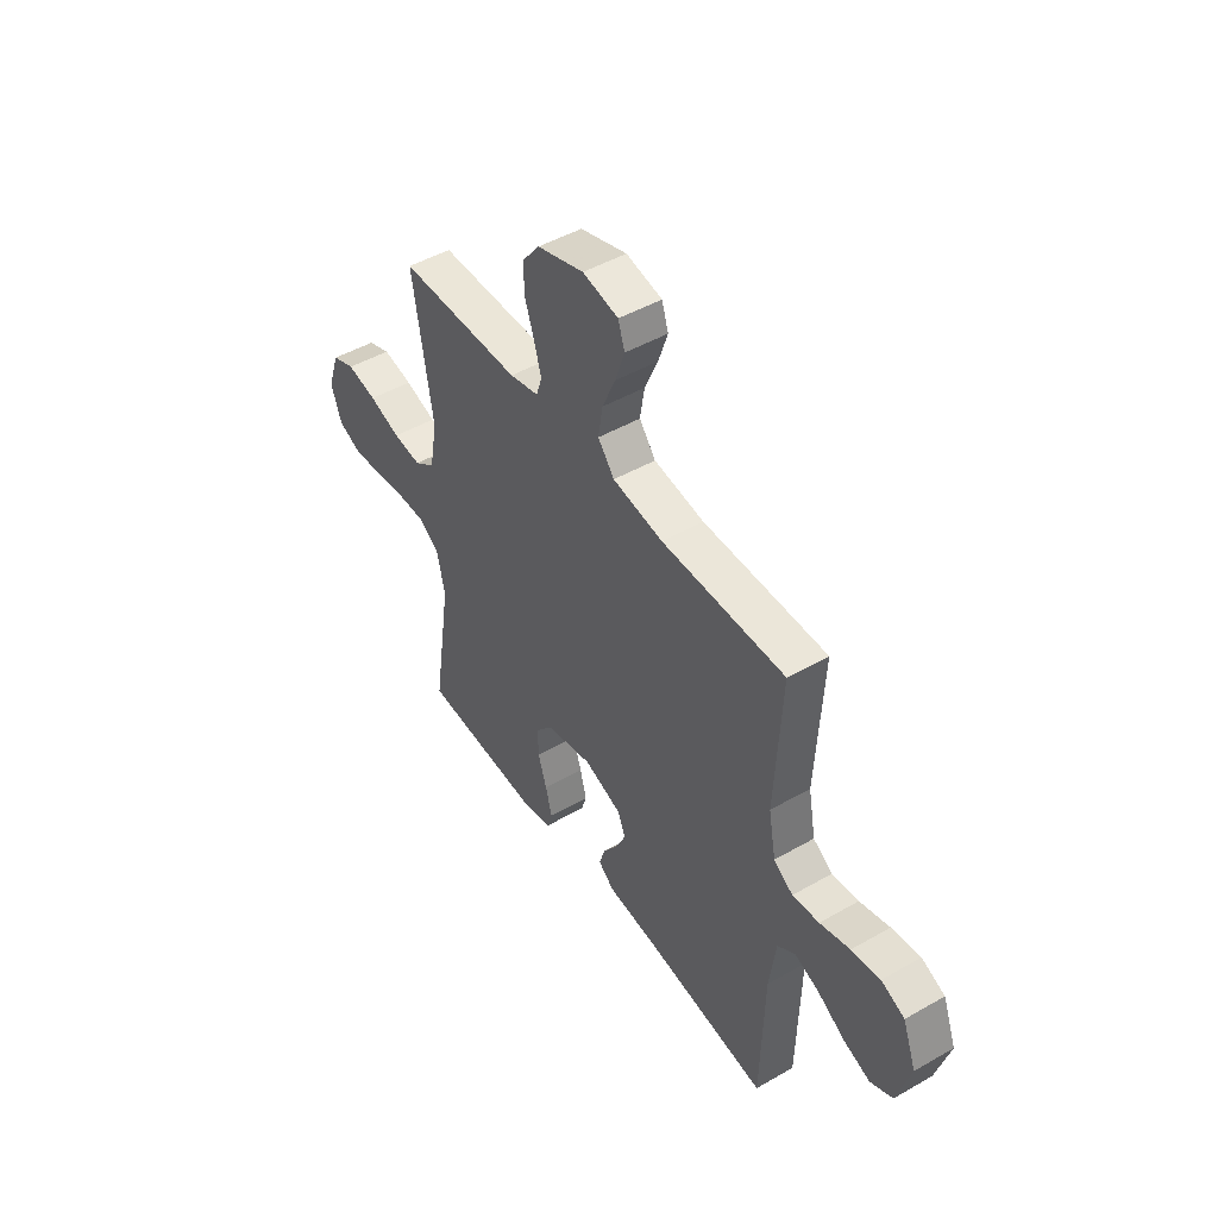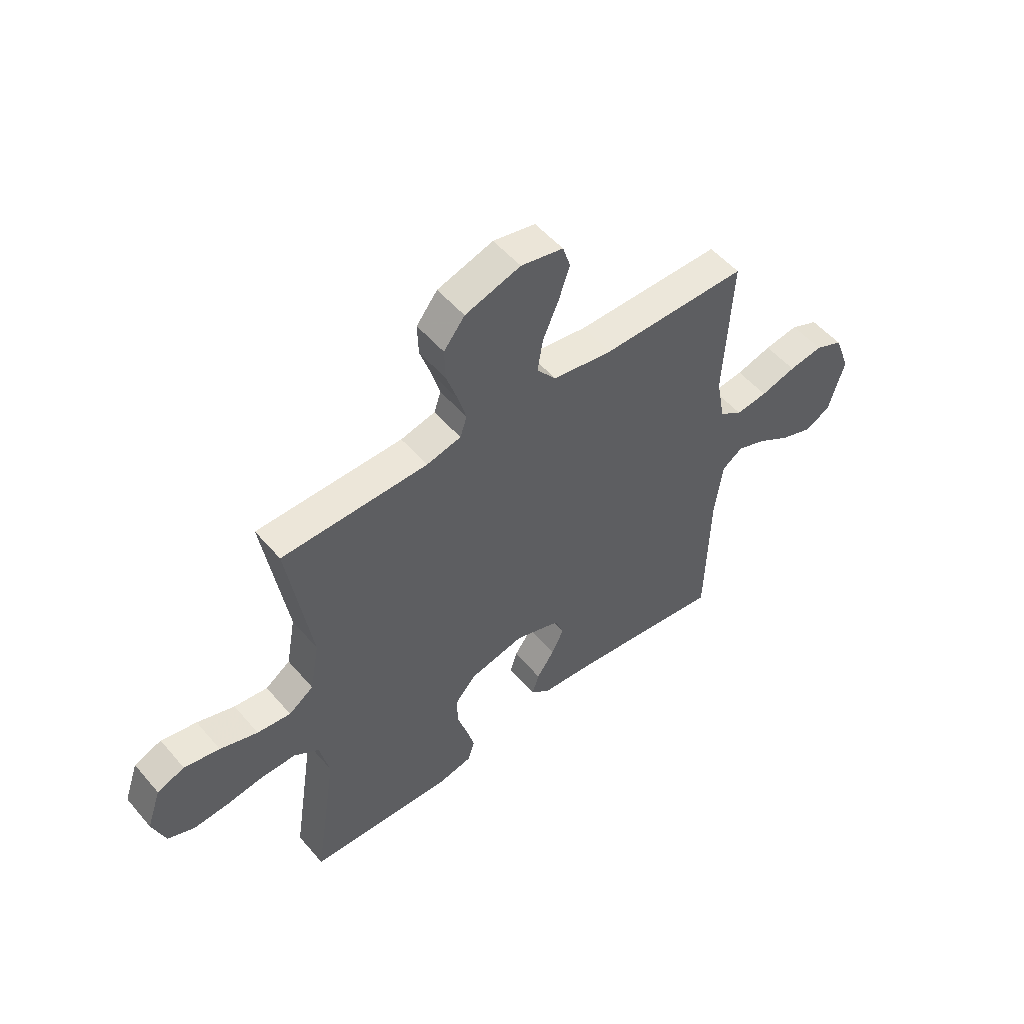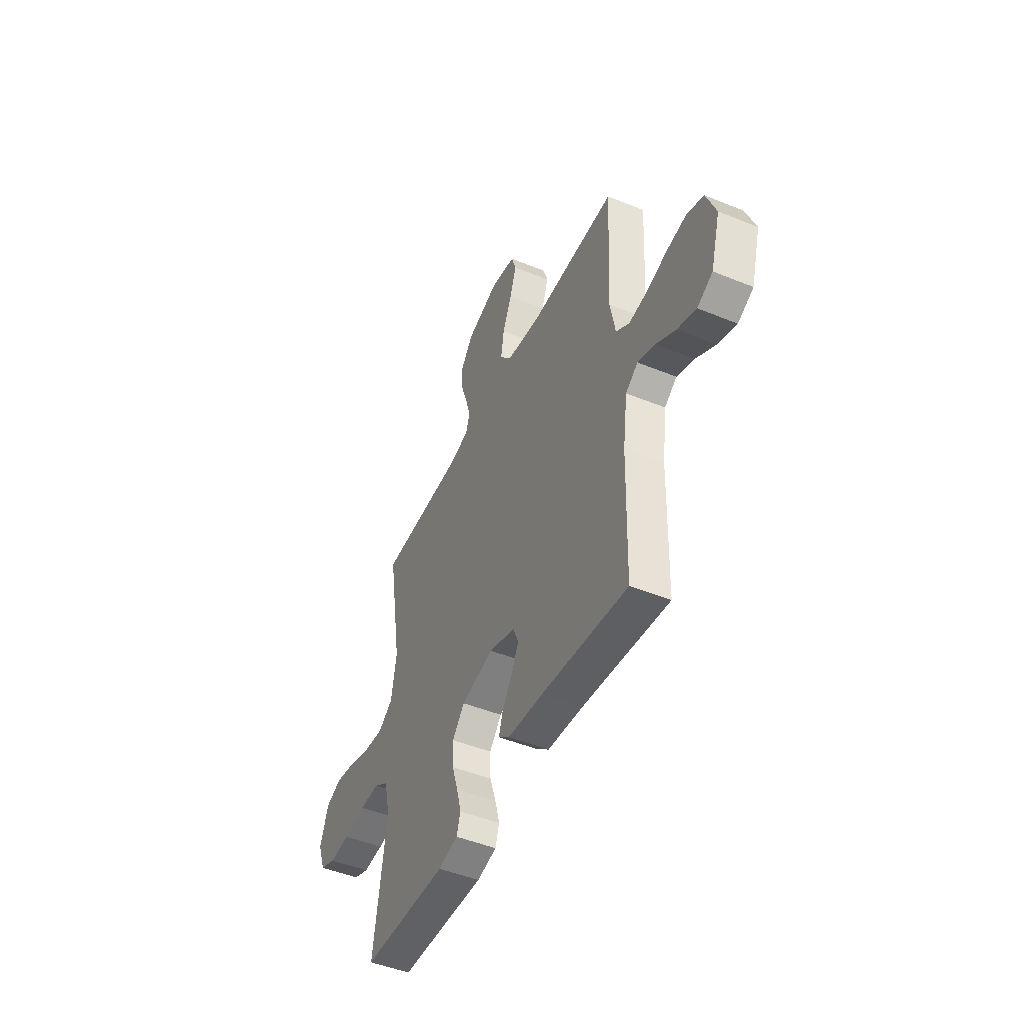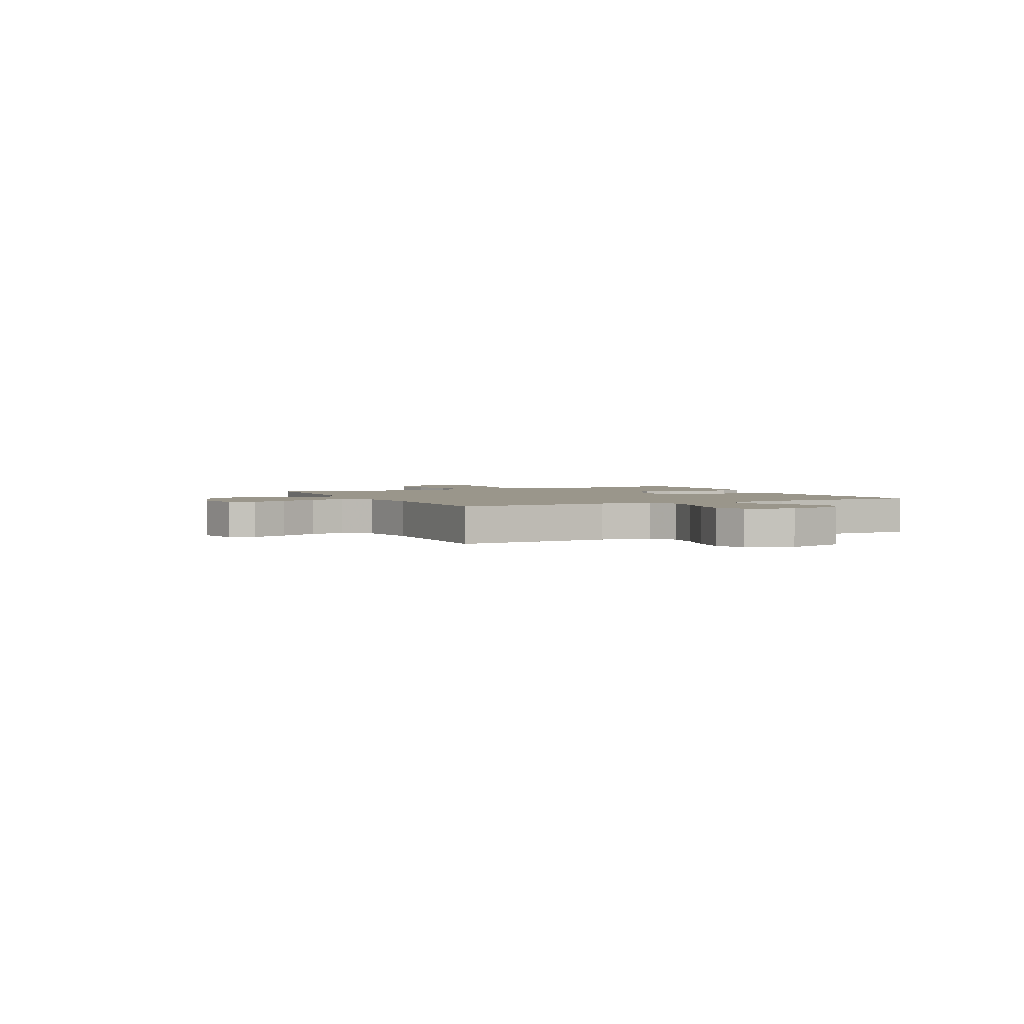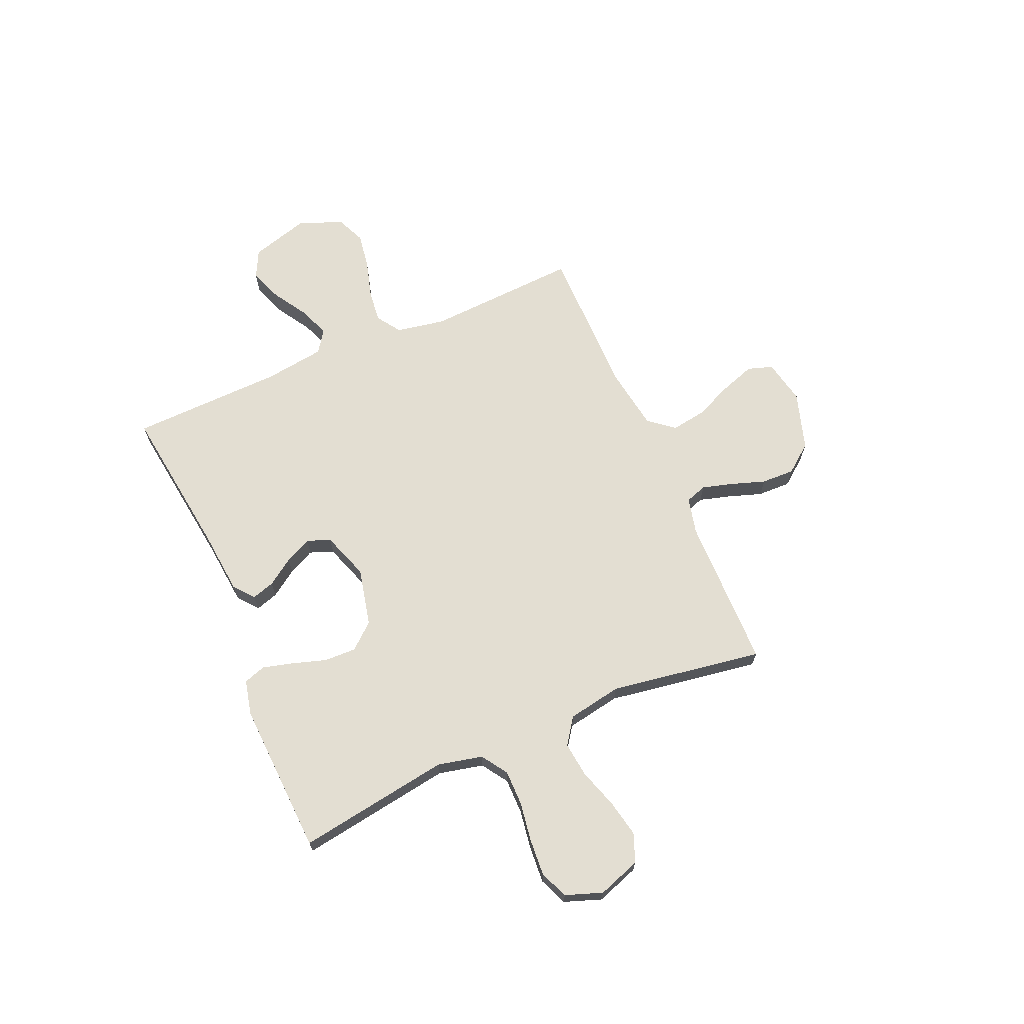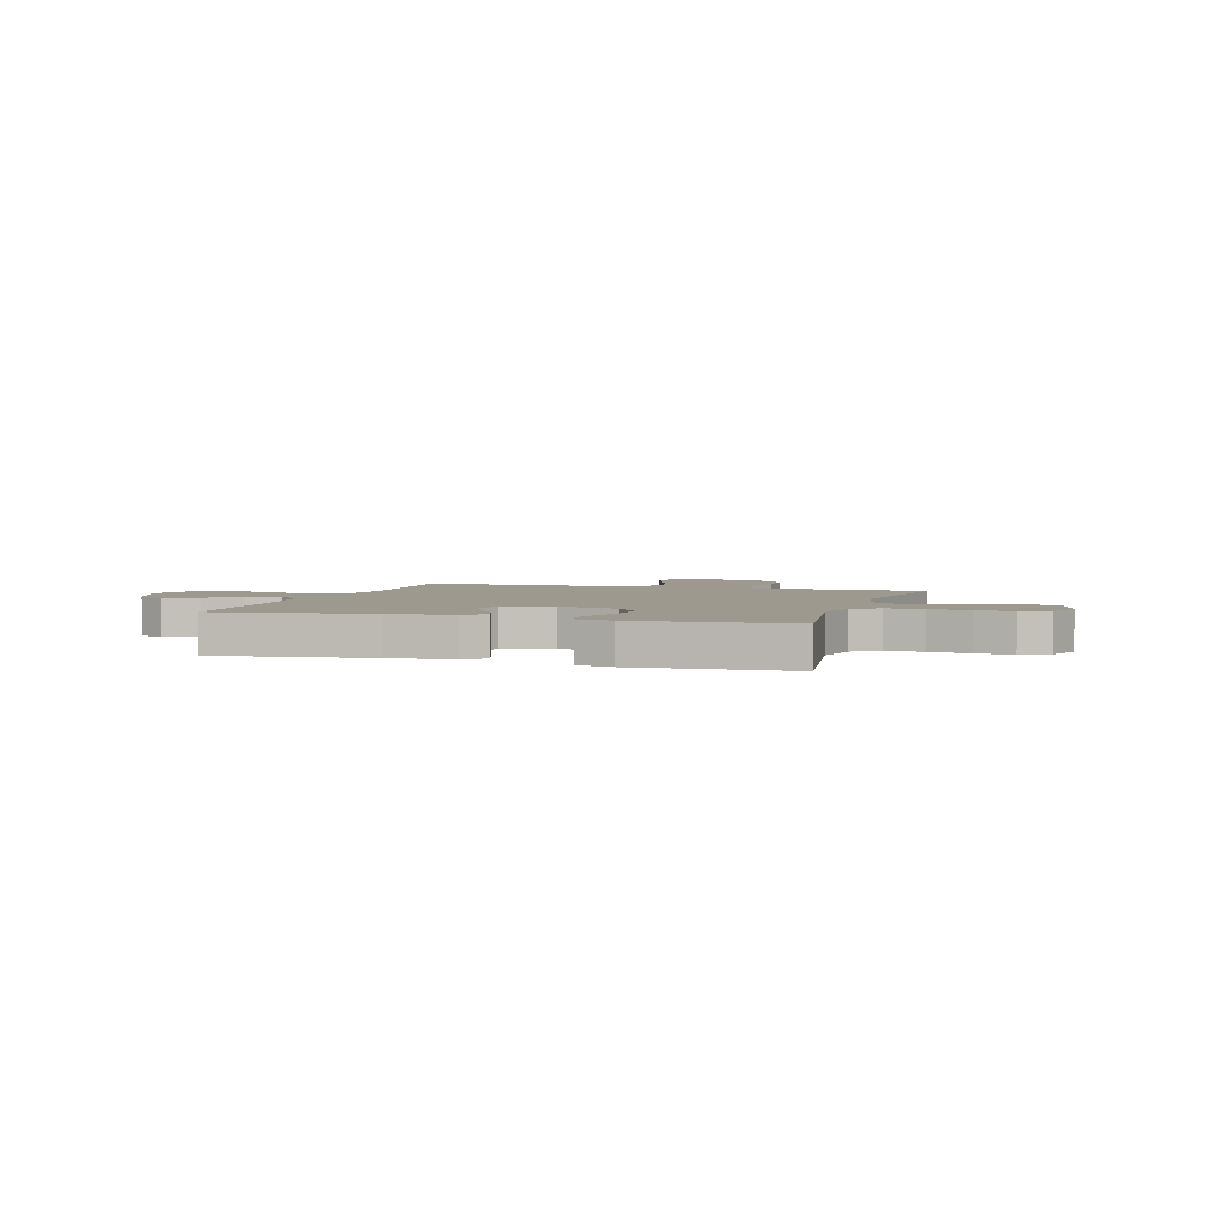
<metadata>
{"format":"obj","ext":"obj","renderer":"f3d","projection":"perspective","resolution":1024,"background":"white","views":[{"elev":47.5,"azim":57.1,"up":"+Z"},{"elev":52.5,"azim":-39.3,"up":"+Z"},{"elev":-47.7,"azim":65.4,"up":"+Z"},{"elev":2.4,"azim":64.2,"up":"+Y"},{"elev":67.7,"azim":-113.5,"up":"+Y"},{"elev":3.5,"azim":-162.8,"up":"+Y"}]}
</metadata>
<code>
v 0.5 0.07 -0.5
v 0.2 0.07 -0.461
v 0.075 0.07 -0.449
v 0.036 0.07 -0.417
v 0.05 0.07 -0.372
v 0.086 0.07 -0.32
v 0.111 0.07 -0.268
v 0.093 0.07 -0.222
v 0 0.07 -0.19
v -0.113 0.07 -0.216
v -0.156 0.07 -0.266
v -0.154 0.07 -0.329
v -0.133 0.07 -0.395
v -0.117 0.07 -0.455
v -0.131 0.07 -0.498
v -0.2 0.07 -0.514
v -0.5 0.07 -0.5
v -0.454 0.07 -0.2
v -0.474 0.07 -0.112
v -0.525 0.07 -0.078
v -0.595 0.07 -0.078
v -0.673 0.07 -0.09
v -0.745 0.07 -0.095
v -0.8 0.07 -0.072
v -0.826 0.07 0
v -0.797 0.07 0.084
v -0.741 0.07 0.106
v -0.668 0.07 0.091
v -0.591 0.07 0.066
v -0.522 0.07 0.058
v -0.471 0.07 0.094
v -0.452 0.07 0.2
v -0.5 0.07 0.5
v -0.2 0.07 0.504
v -0.129 0.07 0.521
v -0.115 0.07 0.563
v -0.132 0.07 0.622
v -0.155 0.07 0.69
v -0.157 0.07 0.755
v -0.114 0.07 0.81
v 0 0.07 0.846
v 0.087 0.07 0.828
v 0.103 0.07 0.779
v 0.08 0.07 0.711
v 0.048 0.07 0.637
v 0.037 0.07 0.569
v 0.077 0.07 0.519
v 0.2 0.07 0.5
v 0.5 0.07 0.5
v 0.484 0.07 0.2
v 0.502 0.07 0.104
v 0.549 0.07 0.072
v 0.614 0.07 0.08
v 0.687 0.07 0.101
v 0.757 0.07 0.112
v 0.814 0.07 0.087
v 0.847 0.07 0
v 0.814 0.07 -0.114
v 0.76 0.07 -0.141
v 0.695 0.07 -0.117
v 0.627 0.07 -0.075
v 0.567 0.07 -0.052
v 0.524 0.07 -0.082
v 0.508 0.07 -0.2
v 0.5 0 -0.5
v 0.2 0 -0.461
v 0.075 0 -0.449
v 0.036 0 -0.417
v 0.05 0 -0.372
v 0.086 0 -0.32
v 0.111 0 -0.268
v 0.093 0 -0.222
v 0 0 -0.19
v -0.113 0 -0.216
v -0.156 0 -0.266
v -0.154 0 -0.329
v -0.133 0 -0.395
v -0.117 0 -0.455
v -0.131 0 -0.498
v -0.2 0 -0.514
v -0.5 0 -0.5
v -0.454 0 -0.2
v -0.474 0 -0.112
v -0.525 0 -0.078
v -0.595 0 -0.078
v -0.673 0 -0.09
v -0.745 0 -0.095
v -0.8 0 -0.072
v -0.826 0 0
v -0.797 0 0.084
v -0.741 0 0.106
v -0.668 0 0.091
v -0.591 0 0.066
v -0.522 0 0.058
v -0.471 0 0.094
v -0.452 0 0.2
v -0.5 0 0.5
v -0.2 0 0.504
v -0.129 0 0.521
v -0.115 0 0.563
v -0.132 0 0.622
v -0.155 0 0.69
v -0.157 0 0.755
v -0.114 0 0.81
v 0 0 0.846
v 0.087 0 0.828
v 0.103 0 0.779
v 0.08 0 0.711
v 0.048 0 0.637
v 0.037 0 0.569
v 0.077 0 0.519
v 0.2 0 0.5
v 0.5 0 0.5
v 0.484 0 0.2
v 0.502 0 0.104
v 0.549 0 0.072
v 0.614 0 0.08
v 0.687 0 0.101
v 0.757 0 0.112
v 0.814 0 0.087
v 0.847 0 0
v 0.814 0 -0.114
v 0.76 0 -0.141
v 0.695 0 -0.117
v 0.627 0 -0.075
v 0.567 0 -0.052
v 0.524 0 -0.082
v 0.508 0 -0.2
f 59 60 61
f 58 59 61
f 57 58 61
f 56 57 61
f 55 56 61
f 54 55 61
f 53 54 61
f 52 53 61 62
f 51 52 62 63
f 48 49 50
f 51 63 64
f 50 51 64
f 48 50 64
f 47 48 64
f 43 44 45
f 42 43 45
f 41 42 45
f 40 41 45
f 39 40 45
f 38 39 45
f 37 38 45
f 36 37 45 46
f 64 1 2
f 47 64 2
f 46 47 2
f 36 46 2
f 35 36 2
f 27 28 29
f 26 27 29
f 25 26 29
f 24 25 29
f 23 24 29
f 22 23 29
f 21 22 29
f 20 21 29 30
f 19 20 30 31
f 16 17 18
f 15 16 18
f 14 15 18
f 13 14 18
f 12 13 18
f 19 31 32
f 18 19 32
f 12 18 32
f 11 12 32
f 4 5 6
f 3 4 6
f 2 3 6
f 2 6 7
f 34 35 2
f 32 33 34
f 11 32 34
f 10 11 34
f 9 10 34
f 8 9 34
f 8 34 2
f 2 7 8
f 125 124 123
f 125 123 122
f 125 122 121
f 125 121 120
f 125 120 119
f 125 119 118
f 125 118 117
f 126 125 117 116
f 127 126 116 115
f 114 113 112
f 128 127 115
f 128 115 114
f 128 114 112
f 128 112 111
f 109 108 107
f 109 107 106
f 109 106 105
f 109 105 104
f 109 104 103
f 109 103 102
f 109 102 101
f 110 109 101 100
f 66 65 128
f 66 128 111
f 66 111 110
f 66 110 100
f 66 100 99
f 93 92 91
f 93 91 90
f 93 90 89
f 93 89 88
f 93 88 87
f 93 87 86
f 93 86 85
f 94 93 85 84
f 95 94 84 83
f 82 81 80
f 82 80 79
f 82 79 78
f 82 78 77
f 82 77 76
f 96 95 83
f 96 83 82
f 96 82 76
f 96 76 75
f 70 69 68
f 70 68 67
f 70 67 66
f 71 70 66
f 66 99 98
f 98 97 96
f 98 96 75
f 98 75 74
f 98 74 73
f 98 73 72
f 66 98 72
f 72 71 66
f 1 65 66 2
f 2 66 67 3
f 3 67 68 4
f 4 68 69 5
f 5 69 70 6
f 6 70 71 7
f 7 71 72 8
f 8 72 73 9
f 9 73 74 10
f 10 74 75 11
f 11 75 76 12
f 12 76 77 13
f 13 77 78 14
f 14 78 79 15
f 15 79 80 16
f 16 80 81 17
f 17 81 82 18
f 18 82 83 19
f 19 83 84 20
f 20 84 85 21
f 21 85 86 22
f 22 86 87 23
f 23 87 88 24
f 24 88 89 25
f 25 89 90 26
f 26 90 91 27
f 27 91 92 28
f 28 92 93 29
f 29 93 94 30
f 30 94 95 31
f 31 95 96 32
f 32 96 97 33
f 33 97 98 34
f 34 98 99 35
f 35 99 100 36
f 36 100 101 37
f 37 101 102 38
f 38 102 103 39
f 39 103 104 40
f 40 104 105 41
f 41 105 106 42
f 42 106 107 43
f 43 107 108 44
f 44 108 109 45
f 45 109 110 46
f 46 110 111 47
f 47 111 112 48
f 48 112 113 49
f 49 113 114 50
f 50 114 115 51
f 51 115 116 52
f 52 116 117 53
f 53 117 118 54
f 54 118 119 55
f 55 119 120 56
f 56 120 121 57
f 57 121 122 58
f 58 122 123 59
f 59 123 124 60
f 60 124 125 61
f 61 125 126 62
f 62 126 127 63
f 63 127 128 64
f 64 128 65 1

</code>
